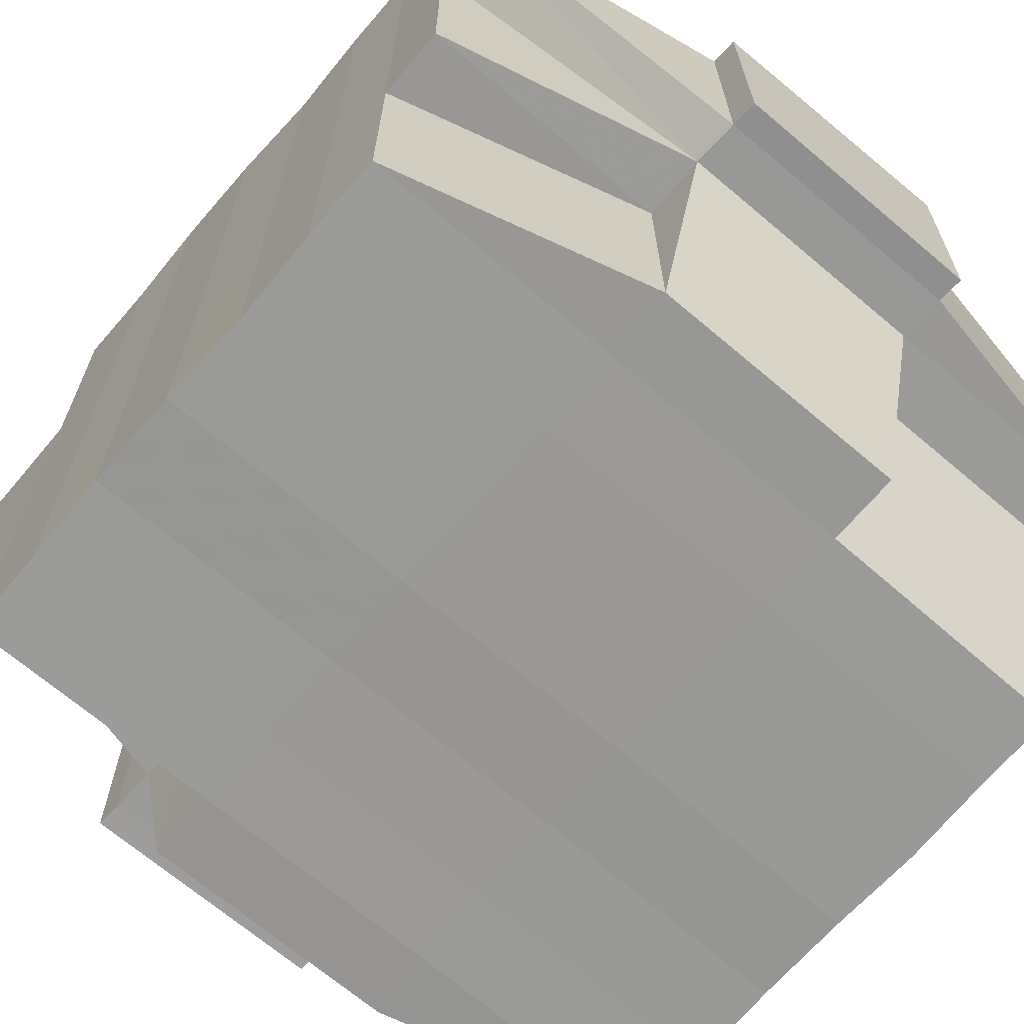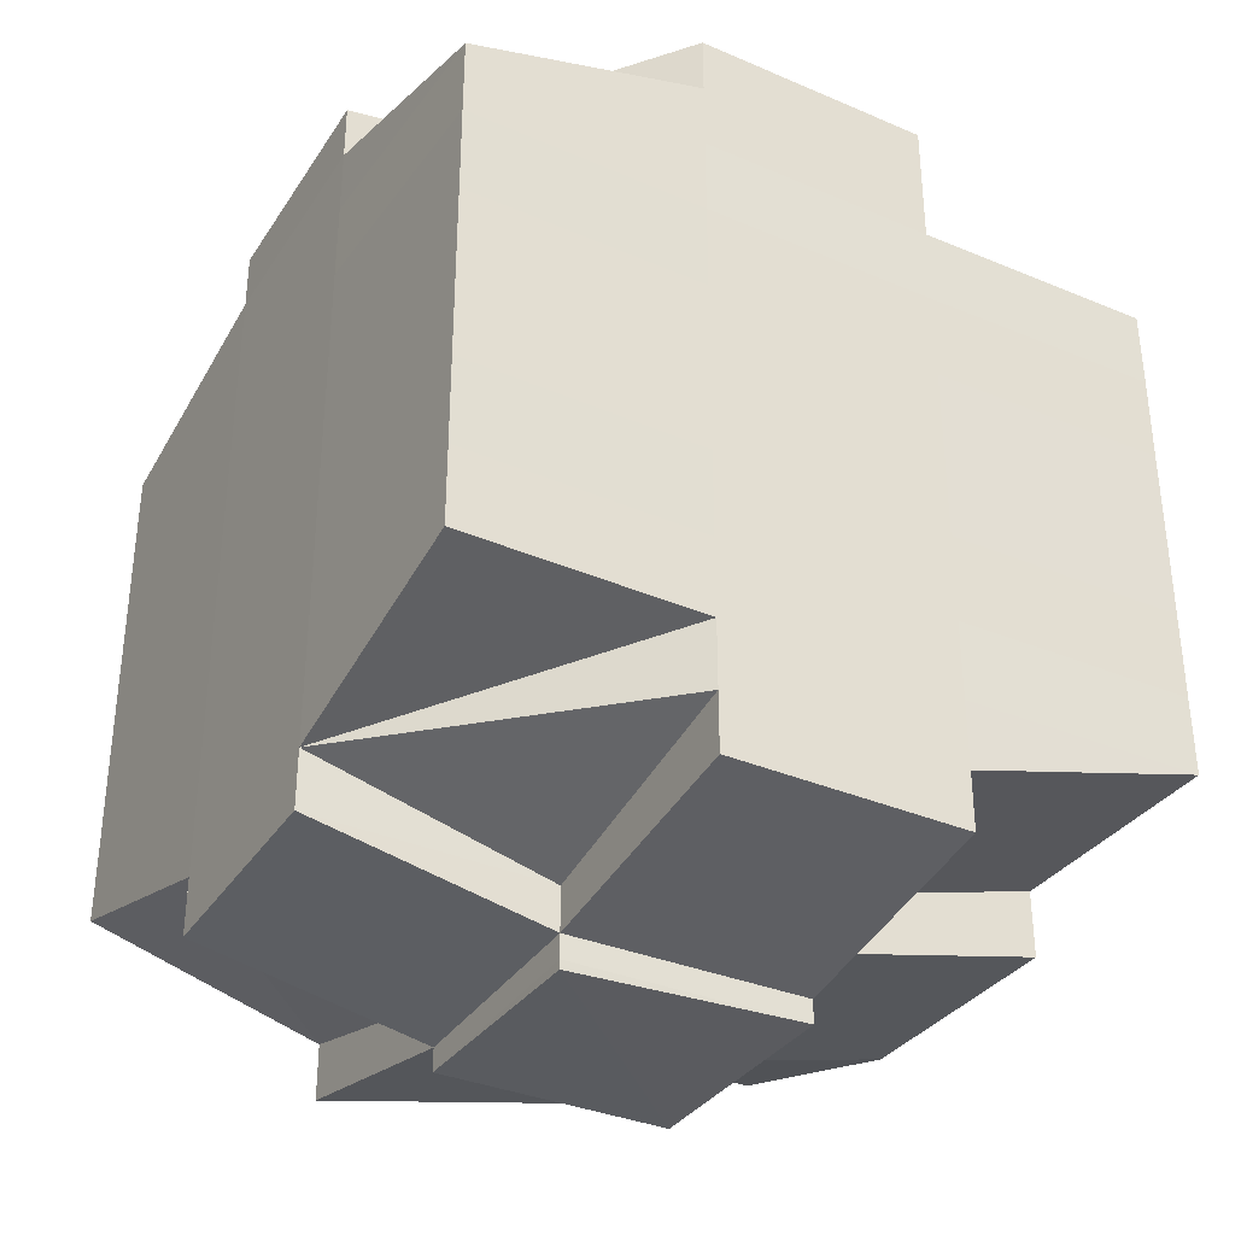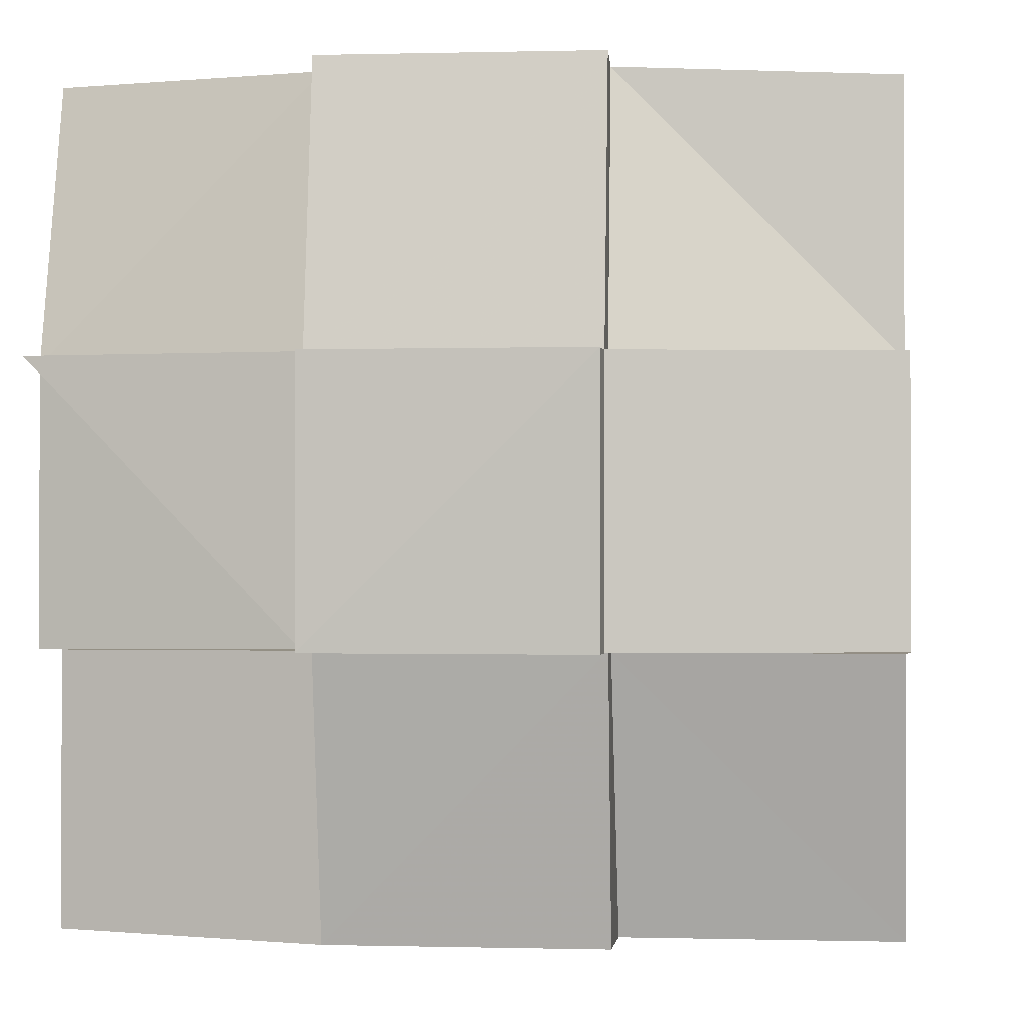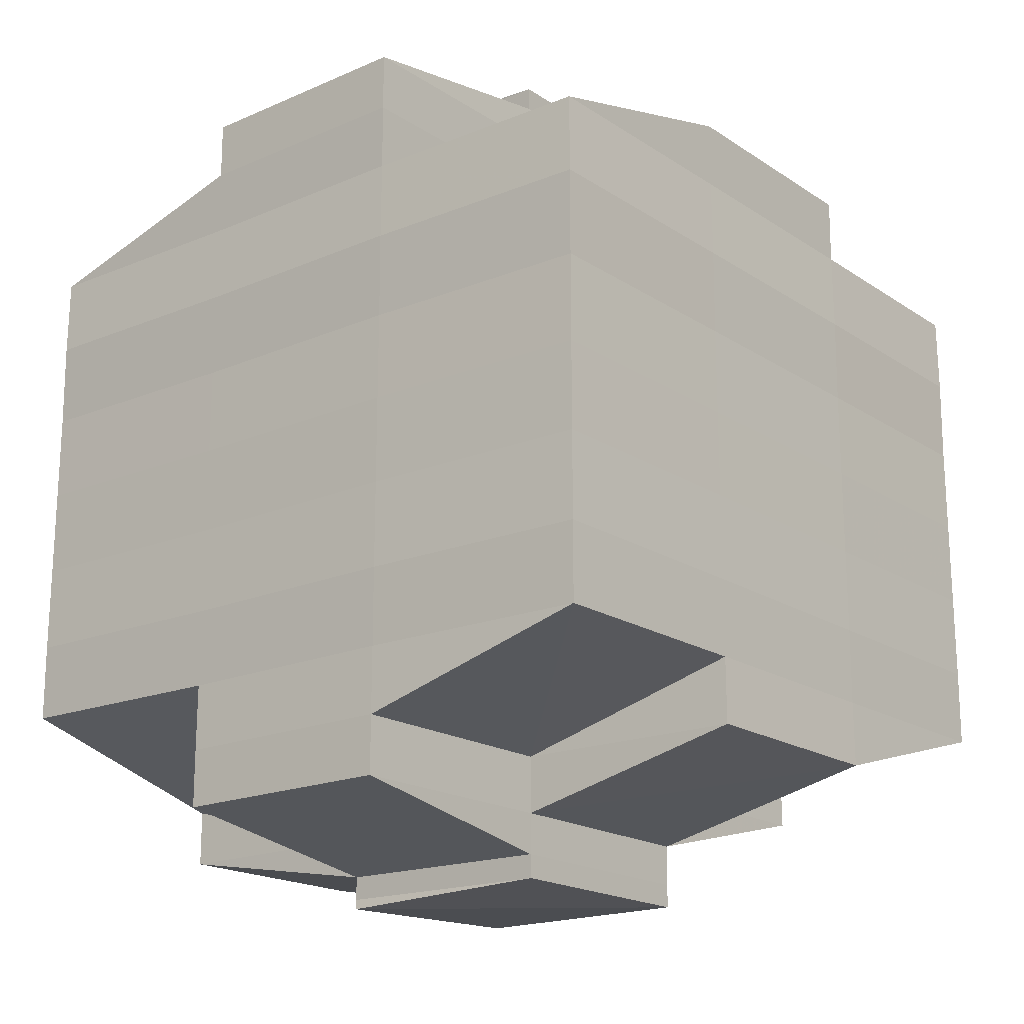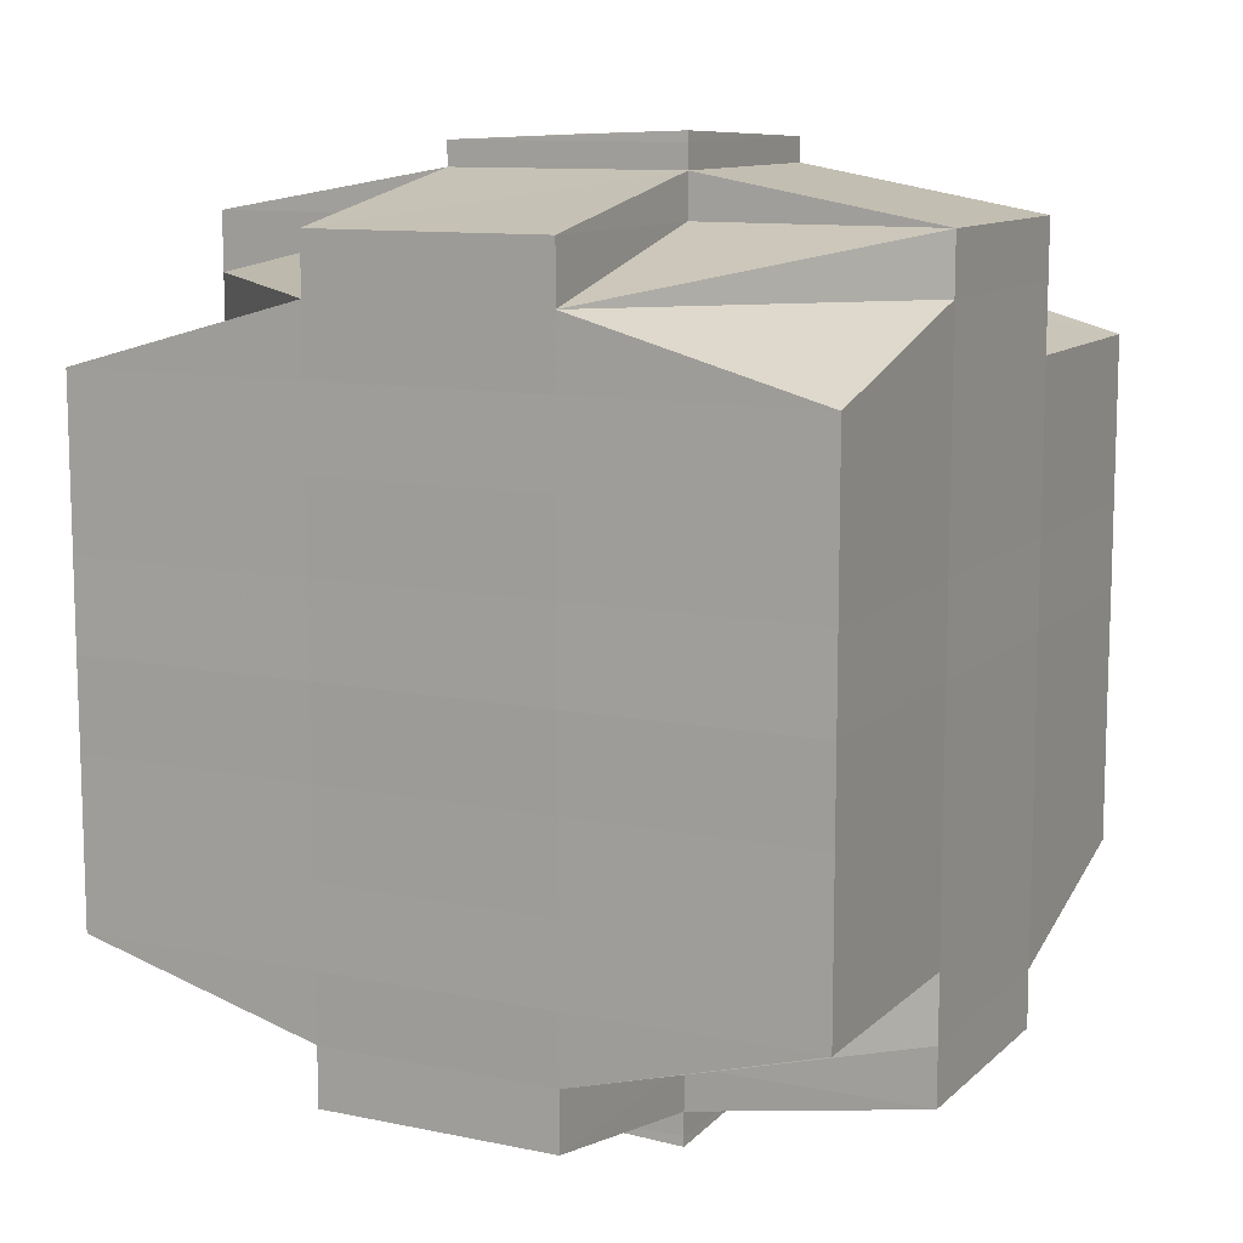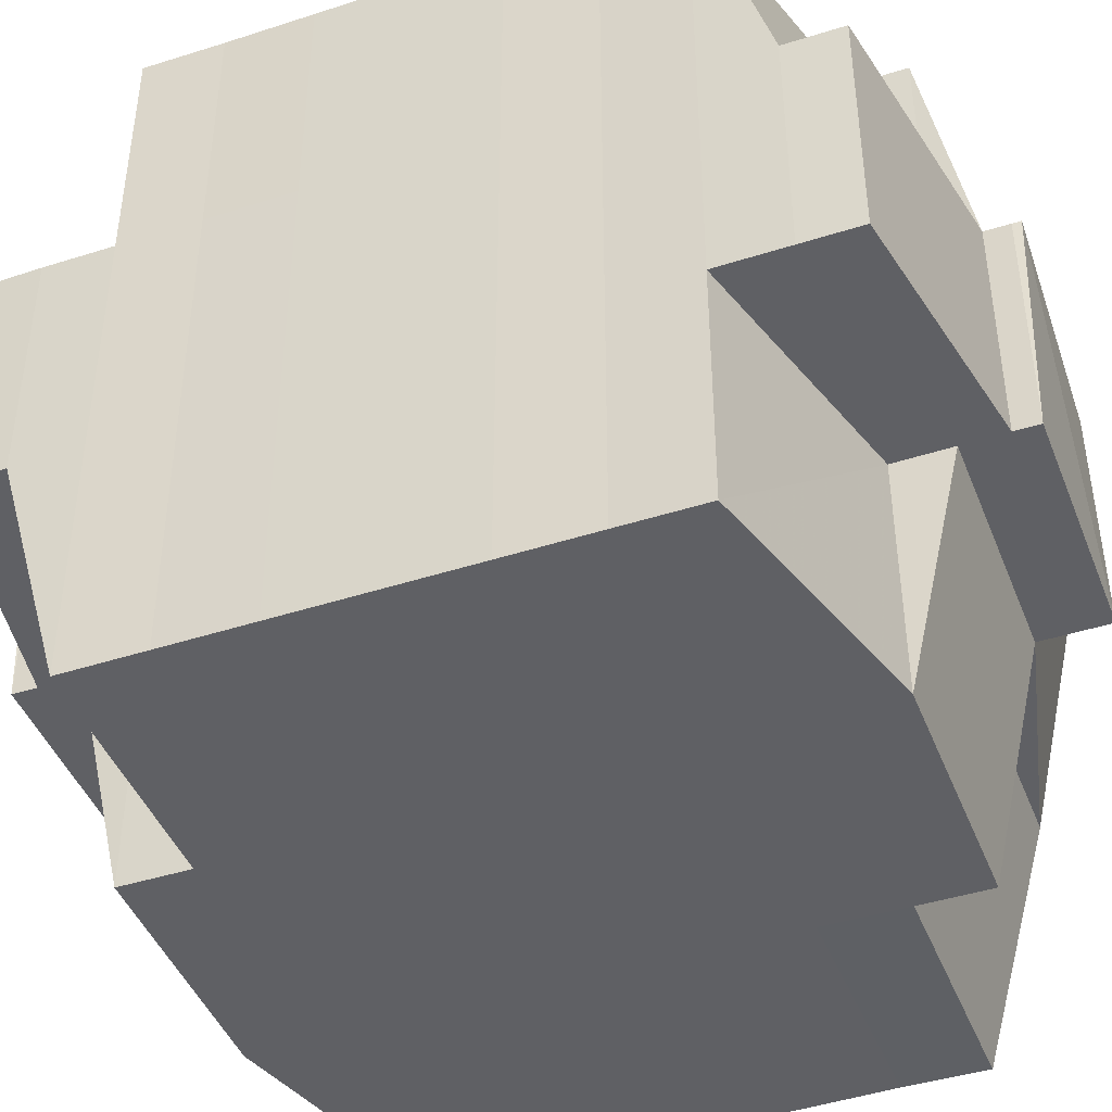
<metadata>
{"format":"obj","ext":"obj","renderer":"f3d","projection":"perspective","resolution":1024,"background":"white","views":[{"elev":-68.7,"azim":139.3,"up":"+Y"},{"elev":-34.3,"azim":-119.9,"up":"+Z"},{"elev":-1.1,"azim":-173.9,"up":"+Y"},{"elev":-18.5,"azim":-51.3,"up":"+Z"},{"elev":10.9,"azim":-153.2,"up":"+Z"},{"elev":-44.0,"azim":-69.3,"up":"+Y"}]}
</metadata>
<code>
o 5013
v 2170 1861 14.06
v 2170 1861 14.06
v 2170 1861 14.06
v 2170 1861 14.06
v 2170 1861 14.06
v 2170 1861 14.07
v 2170 1861 14.07
v 2170 1861 14.06
v 2170 1861 14.07
v 2170 1861 14.07
v 2170 1861 14.07
v 2170 1861 14.06
v 2170 1861 14.06
v 2170 1861 14.07
v 2170 1861 14.07
v 2170 1861 14.06
v 2170 1861 14.06
v 2170 1861 14.06
v 2170 1861 14.06
v 2170 1861 14.06
v 2170 1861 14.06
v 2170 1861 14.07
v 2170 1861 14.07
v 2170 1861 14.07
v 2170 1861 14.07
v 2170 1861 14.07
v 2170 1861 14.07
v 2170 1861 14.06
v 2170 1861 14.07
v 2170 1861 14.07
v 2170 1861 14.07
v 2170 1861 14.06
v 2170 1861 14.07
v 2170 1861 14.07
v 2170 1861 14.06
v 2170 1861 14.06
v 2170 1861 14.07
v 2170 1861 14.07
v 2170 1861 14.07
v 2170 1861 14.07
v 2170 1861 14.08
v 2170 1861 14.08
v 2170 1861 14.08
v 2170 1861 14.08
v 2170 1861 14.08
v 2170 1861 14.08
v 2170 1861 14.08
v 2170 1861 14.08
v 2170 1861 14.09
v 2170 1861 14.09
v 2170 1861 14.08
v 2170 1861 14.09
v 2170 1861 14.09
v 2170 1861 14.09
v 2170 1861 14.09
v 2170 1861 14.09
v 2170 1861 14.1
v 2170 1861 14.1
v 2170 1861 14.1
v 2170 1861 14.09
v 2170 1861 14.1
v 2170 1861 14.1
v 2170 1861 14.1
v 2170 1861 14.1
v 2170 1861 14.1
v 2170 1861 14.1
v 2170 1861 14.1
v 2170 1861 14.1
v 2170 1861 14.1
v 2170 1861 14.1
v 2170 1861 14.1
v 2170 1861 14.1
v 2170 1861 14.09
v 2170 1861 14.09
v 2170 1861 14.1
v 2170 1861 14.1
v 2170 1861 14.1
v 2170 1861 14.1
v 2170 1861 14.1
v 2170 1861 14.1
v 2170 1861 14.1
v 2170 1861 14.1
v 2170 1861 14.1
v 2170 1861 14.1
v 2170 1861 14.1
v 2170 1861 14.1
v 2170 1861 14.1
v 2170 1861 14.1
v 2170 1861 14.1
v 2170 1861 14.1
v 2170 1861 14.1
v 2170 1861 14.1
v 2170 1861 14.1
v 2170 1861 14.1
v 2170 1861 14.1
v 2170 1861 14.1
v 2170 1861 14.1
v 2170 1861 14.1
v 2170 1861 14.1
v 2170 1861 14.1
v 2170 1861 14.1
v 2170 1861 14.1
v 2170 1861 14.1
v 2170 1861 14.1
v 2170 1861 14.1
v 2170 1861 14.1
v 2170 1861 14.1
v 2170 1861 14.1
v 2170 1861 14.09
v 2170 1861 14.1
v 2170 1861 14.1
v 2170 1861 14.1
v 2170 1861 14.09
v 2170 1861 14.09
v 2170 1861 14.09
v 2170 1861 14.09
v 2170 1861 14.09
v 2170 1861 14.09
v 2170 1861 14.09
v 2170 1861 14.09
v 2170 1861 14.08
v 2170 1861 14.08
v 2170 1861 14.09
v 2170 1861 14.08
v 2170 1861 14.08
v 2170 1861 14.08
v 2170 1861 14.08
v 2170 1861 14.08
v 2170 1861 14.08
v 2170 1861 14.07
v 2170 1861 14.07
v 2170 1861 14.07
v 2170 1861 14.07
v 2170 1861 14.07
v 2170 1861 14.07
v 2170 1861 14.08
v 2170 1861 14.07
v 2170 1861 14.07
v 2170 1861 14.07
v 2170 1861 14.07
v 2170 1861 14.07
v 2170 1861 14.07
v 2170 1861 14.07
v 2170 1861 14.08
v 2170 1861 14.08
v 2170 1861 14.08
v 2170 1861 14.08
v 2170 1861 14.07
v 2170 1861 14.07
v 2170 1861 14.07
v 2170 1861 14.07
v 2170 1861 14.07
v 2170 1861 14.07
v 2170 1861 14.07
v 2170 1861 14.07
v 2170 1861 14.07
v 2170 1861 14.07
v 2170 1861 14.07
v 2170 1861 14.07
v 2170 1861 14.07
v 2170 1861 14.07
v 2170 1861 14.08
v 2170 1861 14.07
v 2170 1861 14.07
v 2170 1861 14.08
v 2170 1861 14.07
v 2170 1861 14.08
v 2170 1861 14.08
v 2170 1861 14.08
v 2170 1861 14.08
v 2170 1861 14.08
v 2170 1861 14.07
v 2170 1861 14.07
v 2170 1861 14.07
v 2170 1861 14.08
v 2170 1861 14.08
v 2170 1861 14.09
v 2170 1861 14.08
v 2170 1861 14.08
v 2170 1861 14.09
v 2170 1861 14.09
v 2170 1861 14.09
v 2170 1861 14.09
v 2170 1861 14.09
v 2170 1861 14.09
v 2170 1861 14.09
v 2170 1861 14.09
v 2170 1861 14.1
v 2170 1861 14.09
v 2170 1861 14.09
v 2170 1861 14.09
v 2170 1861 14.09
v 2170 1861 14.09
v 2170 1861 14.09
v 2170 1861 14.1
v 2170 1861 14.1
v 2170 1861 14.1
v 2170 1861 14.1
v 2170 1861 14.1
v 2170 1861 14.1
v 2170 1861 14.1
v 2170 1861 14.1
v 2170 1861 14.1
v 2170 1861 14.1
v 2170 1861 14.1
v 2170 1861 14.1
v 2170 1861 14.1
v 2170 1861 14.1
v 2170 1861 14.09
v 2170 1861 14.09
v 2170 1861 14.09
v 2170 1861 14.09
v 2170 1861 14.09
v 2170 1861 14.09
v 2170 1861 14.09
v 2170 1861 14.09
v 2170 1861 14.09
v 2170 1861 14.1
v 2170 1861 14.1
v 2170 1861 14.1
v 2170 1861 14.09
v 2170 1861 14.09
v 2170 1861 14.09
v 2170 1861 14.09
v 2170 1861 14.09
v 2170 1861 14.09
v 2170 1861 14.09
v 2170 1861 14.09
v 2170 1861 14.09
v 2170 1861 14.09
v 2170 1861 14.09
v 2170 1861 14.09
v 2170 1861 14.08
v 2170 1861 14.09
v 2170 1861 14.09
v 2170 1861 14.1
v 2170 1861 14.09
v 2170 1861 14.1
v 2170 1861 14.1
v 2170 1861 14.09
v 2170 1861 14.09
v 2170 1861 14.09
v 2170 1861 14.09
v 2170 1861 14.08
v 2170 1861 14.09
v 2170 1861 14.09
v 2170 1861 14.08
v 2170 1861 14.08
v 2170 1861 14.08
v 2170 1861 14.08
v 2170 1861 14.08
v 2170 1861 14.08
v 2170 1861 14.08
v 2170 1861 14.08
v 2170 1861 14.08
v 2170 1861 14.08
v 2170 1861 14.08
v 2170 1861 14.07
v 2170 1861 14.08
v 2170 1861 14.08
v 2170 1861 14.08
v 2170 1861 14.07
v 2170 1861 14.07
v 2170 1861 14.07
v 2170 1861 14.07
v 2170 1861 14.07
v 2170 1861 14.07
v 2170 1861 14.06
v 2170 1861 14.07
v 2170 1861 14.07
v 2170 1861 14.07
v 2170 1861 14.07
v 2170 1861 14.07
v 2170 1861 14.07
v 2170 1861 14.07
v 2170 1861 14.07
v 2170 1861 14.07
v 2170 1861 14.07
v 2170 1861 14.07
v 2170 1861 14.07
v 2170 1861 14.07
v 2170 1861 14.07
v 2170 1861 14.08
v 2170 1861 14.07
v 2170 1861 14.07
v 2170 1861 14.07
v 2170 1861 14.07
v 2170 1861 14.07
v 2170 1861 14.07
v 2170 1861 14.07
v 2170 1861 14.06
v 2170 1861 14.07
v 2170 1861 14.07
v 2170 1861 14.08
v 2170 1861 14.08
v 2170 1861 14.08
v 2170 1861 14.07
v 2170 1861 14.08
v 2170 1861 14.08
v 2170 1861 14.08
v 2170 1861 14.08
v 2170 1861 14.08
v 2170 1861 14.08
v 2170 1861 14.08
v 2170 1861 14.06
v 2170 1861 14.06
v 2170 1861 14.06
v 2170 1861 14.06
v 2170 1861 14.06
v 2170 1861 14.06
v 2170 1861 14.06
v 2170 1861 14.07
v 2170 1861 14.06
v 2170 1861 14.06
v 2170 1861 14.06
v 2170 1861 14.06
v 2170 1861 14.07
v 2170 1861 14.07
v 2170 1861 14.07
v 2170 1861 14.06
v 2170 1861 14.06
v 2170 1861 14.07
v 2170 1861 14.07
v 2170 1861 14.07
v 2170 1861 14.07
v 2170 1861 14.07
v 2170 1861 14.07
v 2170 1861 14.07
v 2170 1861 14.07
v 2170 1861 14.1
v 2170 1861 14.1
v 2170 1861 14.09
v 2170 1861 14.1
v 2170 1861 14.1
v 2170 1861 14.09
v 2170 1861 14.1
v 2170 1861 14.1
v 2170 1861 14.1
v 2170 1861 14.1
v 2170 1861 14.09
v 2170 1861 14.1
v 2170 1861 14.1
v 2170 1861 14.1
v 2170 1861 14.1
v 2170 1861 14.1
v 2170 1861 14.1
v 2170 1861 14.1
v 2170 1861 14.1
v 2170 1861 14.1
v 2170 1861 14.1
v 2170 1861 14.1
v 2170 1861 14.1
v 2170 1861 14.1
f 1 2 3
f 4 5 2
f 6 7 5
f 8 9 4
f 9 10 11
f 12 8 13
f 14 15 7
f 16 17 3
f 18 19 16
f 20 21 17
f 22 23 21
f 24 25 22
f 26 27 23
f 28 29 20
f 29 30 20
f 31 29 32
f 33 34 30
f 28 35 36
f 30 37 35
f 38 39 37
f 38 40 39
f 41 42 40
f 43 44 42
f 41 43 45
f 46 47 44
f 43 46 48
f 49 50 47
f 46 49 51
f 52 53 50
f 49 52 54
f 55 56 53
f 55 57 56
f 58 59 57
f 52 55 60
f 61 62 58
f 62 63 64
f 63 65 66
f 67 58 68
f 69 61 68
f 70 66 71
f 68 71 72
f 73 72 74
f 75 76 70
f 77 75 78
f 76 79 80
f 81 80 82
f 83 79 84
f 85 84 86
f 87 83 88
f 88 82 89
f 90 89 91
f 92 87 93
f 94 93 95
f 96 92 95
f 95 97 98
f 99 86 97
f 100 101 99
f 101 102 103
f 64 99 104
f 105 100 104
f 104 103 106
f 104 106 107
f 108 107 109
f 110 105 111
f 112 111 55
f 113 110 55
f 114 55 52
f 115 114 52
f 73 114 115
f 115 52 49
f 116 117 115
f 118 115 49
f 119 116 118
f 120 115 118
f 118 49 46
f 121 118 46
f 122 119 121
f 123 118 121
f 121 46 43
f 124 121 43
f 125 122 124
f 126 121 124
f 124 43 41
f 127 124 41
f 128 125 127
f 129 124 127
f 127 41 130
f 130 41 131
f 132 131 133
f 134 127 130
f 135 128 134
f 136 127 134
f 137 134 138
f 134 139 140
f 141 140 142
f 141 134 143
f 144 145 136
f 145 146 147
f 144 147 148
f 149 148 150
f 151 150 152
f 153 154 151
f 155 144 154
f 156 157 152
f 158 159 152
f 160 161 159
f 162 144 155
f 163 164 157
f 163 162 155
f 165 162 163
f 166 167 163
f 167 168 162
f 162 169 144
f 168 170 169
f 171 169 162
f 169 145 144
f 172 163 173
f 174 163 172
f 169 175 145
f 176 175 169
f 170 177 175
f 175 178 145
f 145 178 129
f 178 179 146
f 175 180 178
f 177 181 180
f 182 180 175
f 180 183 178
f 178 183 126
f 183 184 179
f 180 185 183
f 181 186 185
f 187 185 180
f 186 188 189
f 190 189 185
f 185 191 183
f 185 189 191
f 183 191 123
f 191 192 184
f 189 193 191
f 191 193 120
f 193 194 192
f 193 195 194
f 189 196 193
f 196 68 193
f 197 196 189
f 197 198 196
f 199 198 200
f 201 77 197
f 198 202 203
f 204 205 202
f 206 205 207
f 208 197 209
f 209 91 210
f 209 210 211
f 212 208 209
f 213 208 212
f 95 208 213
f 212 209 214
f 214 209 187
f 214 211 215
f 216 95 213
f 213 212 217
f 217 212 214
f 218 95 216
f 219 220 218
f 221 96 216
f 222 223 217
f 216 224 225
f 226 222 227
f 228 217 227
f 229 216 228
f 229 225 230
f 231 216 229
f 227 217 232
f 217 214 232
f 232 214 182
f 232 215 233
f 234 231 229
f 235 231 234
f 235 236 237
f 238 239 236
f 240 241 234
f 234 229 242
f 242 229 243
f 242 230 244
f 245 234 242
f 60 234 245
f 246 240 245
f 245 242 247
f 247 244 248
f 247 242 249
f 250 245 247
f 54 245 250
f 251 246 250
f 250 247 252
f 252 248 253
f 252 247 254
f 255 250 252
f 51 250 255
f 256 251 255
f 255 252 257
f 257 253 258
f 257 252 259
f 260 255 257
f 48 255 260
f 261 256 260
f 260 257 262
f 262 257 263
f 262 258 264
f 265 264 266
f 267 266 268
f 269 270 268
f 271 272 265
f 273 14 265
f 273 262 14
f 274 262 273
f 26 274 273
f 274 260 262
f 45 260 274
f 275 274 276
f 277 261 274
f 14 278 279
f 280 278 281
f 282 283 278
f 278 284 279
f 284 174 279
f 279 174 172
f 279 172 285
f 286 287 285
f 285 288 289
f 290 289 291
f 292 293 291
f 284 294 174
f 278 295 284
f 295 294 284
f 259 295 278
f 294 296 297
f 283 298 295
f 295 299 294
f 254 299 295
f 298 300 299
f 299 301 294
f 294 301 165
f 301 302 296
f 299 303 301
f 300 226 303
f 249 303 299
f 304 233 302
f 303 304 301
f 301 304 171
f 303 227 304
f 243 227 303
f 227 232 304
f 304 232 176
f 305 306 307
f 306 308 309
f 305 310 311
f 310 312 313
f 314 313 315
f 316 317 314
f 317 318 319
f 320 316 321
f 322 323 324
f 325 326 327
f 328 329 326
f 330 331 332
f 333 334 335
f 336 337 334
f 338 339 340
f 341 342 343
f 344 345 342
f 346 347 343
f 348 345 347
f 349 350 351
f 351 352 353

</code>
